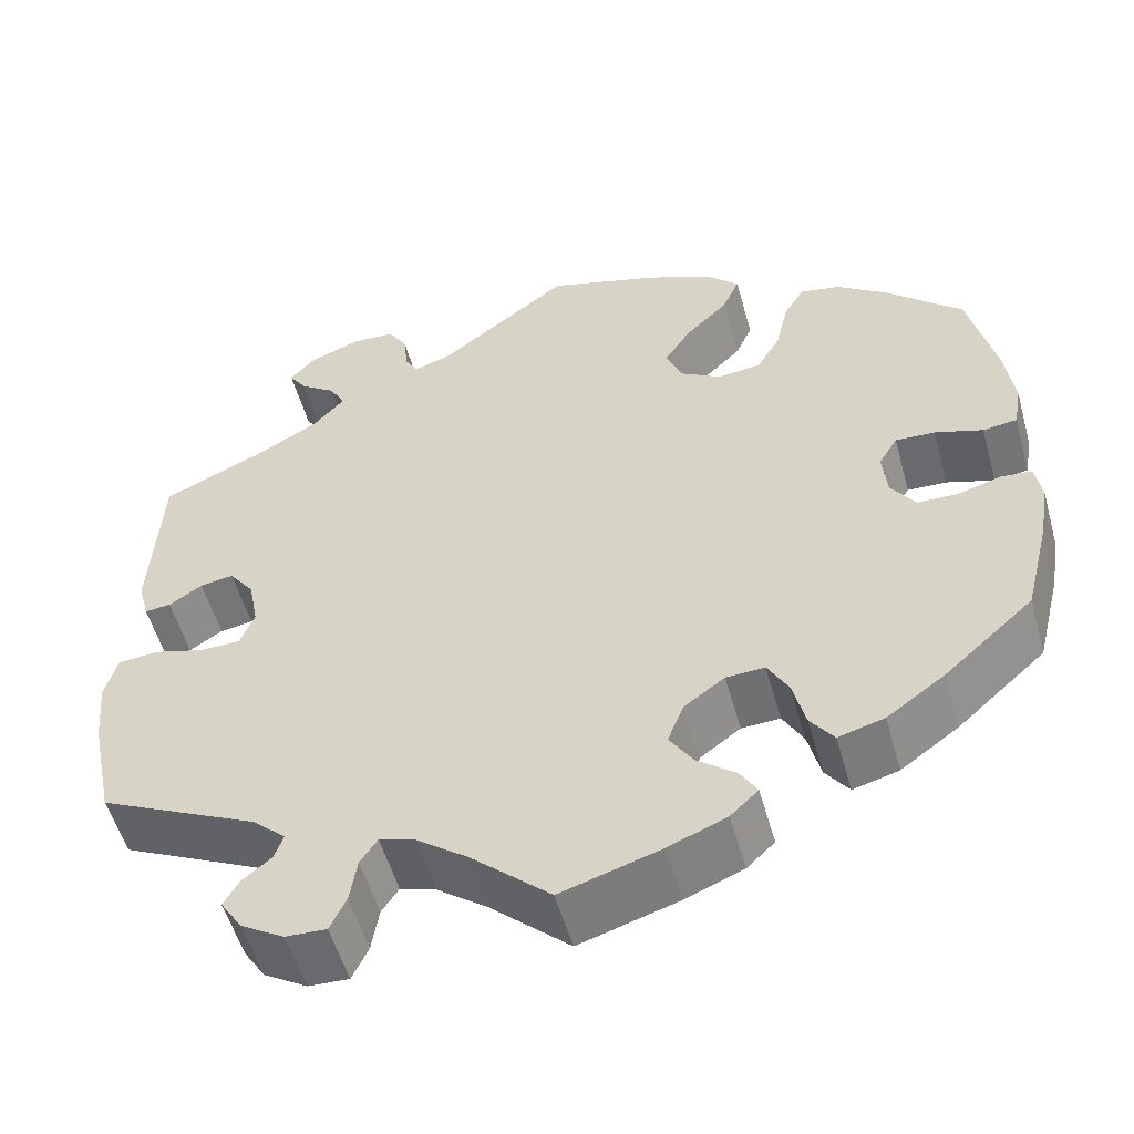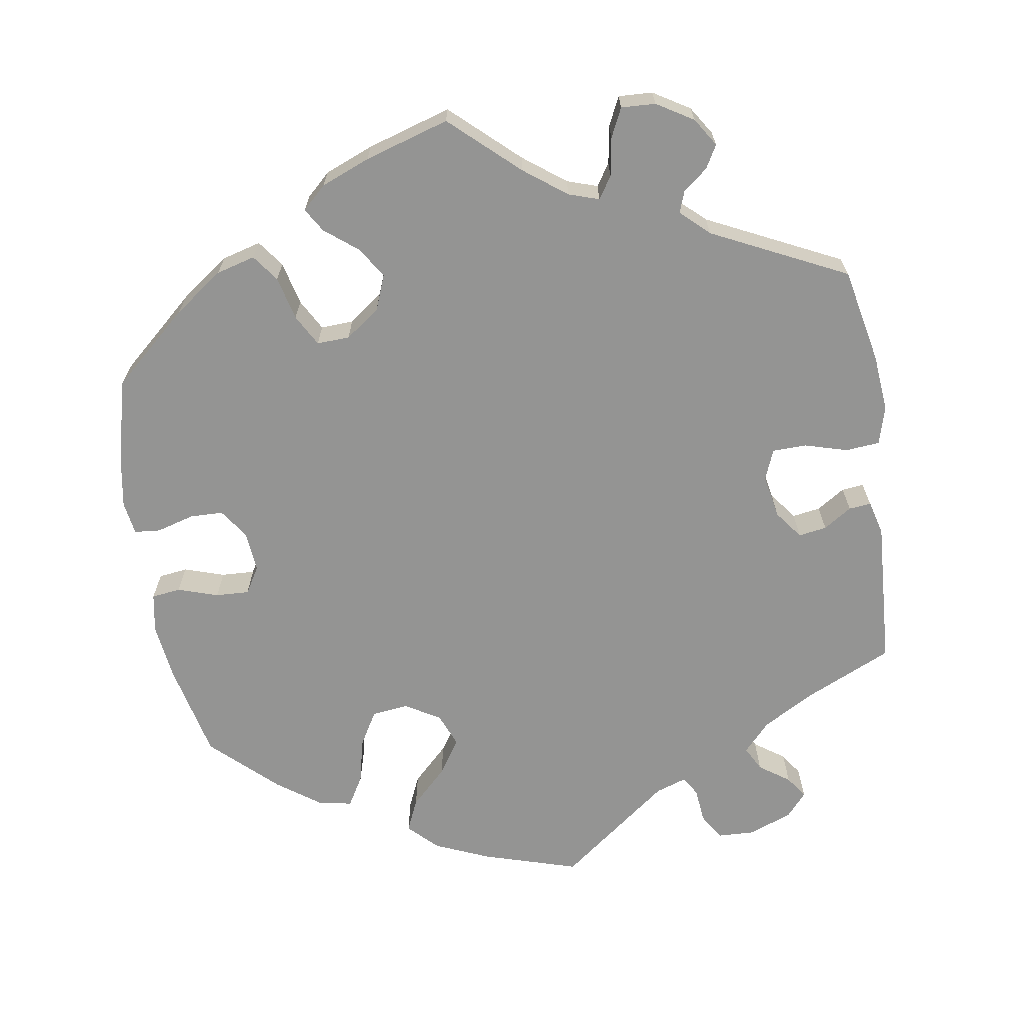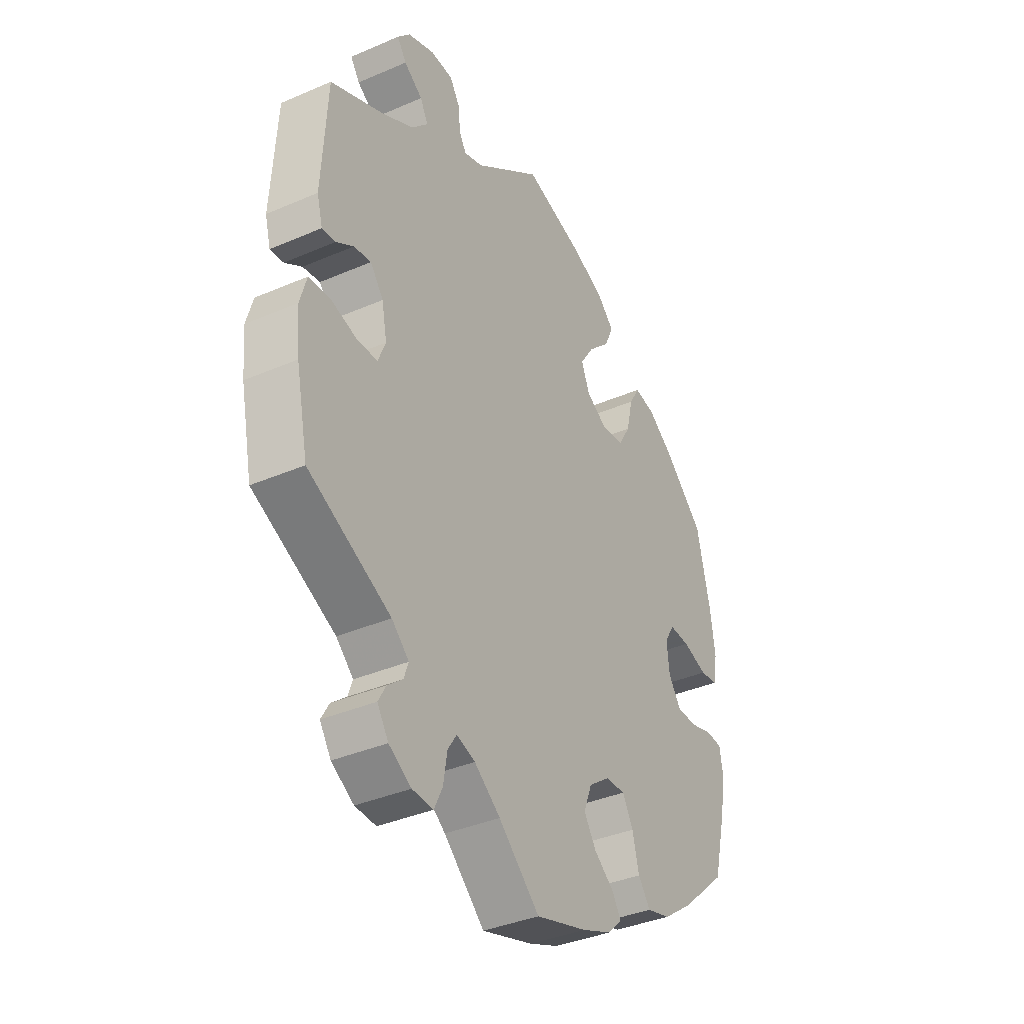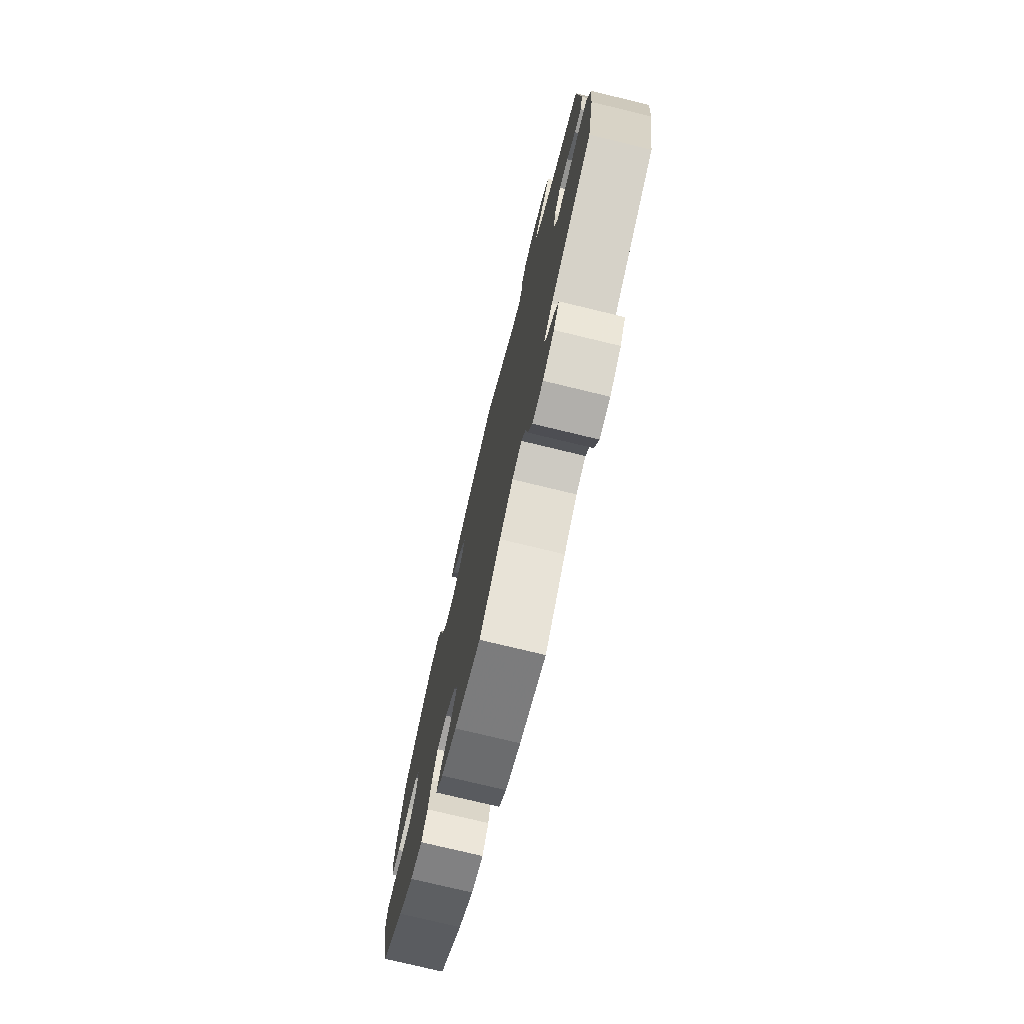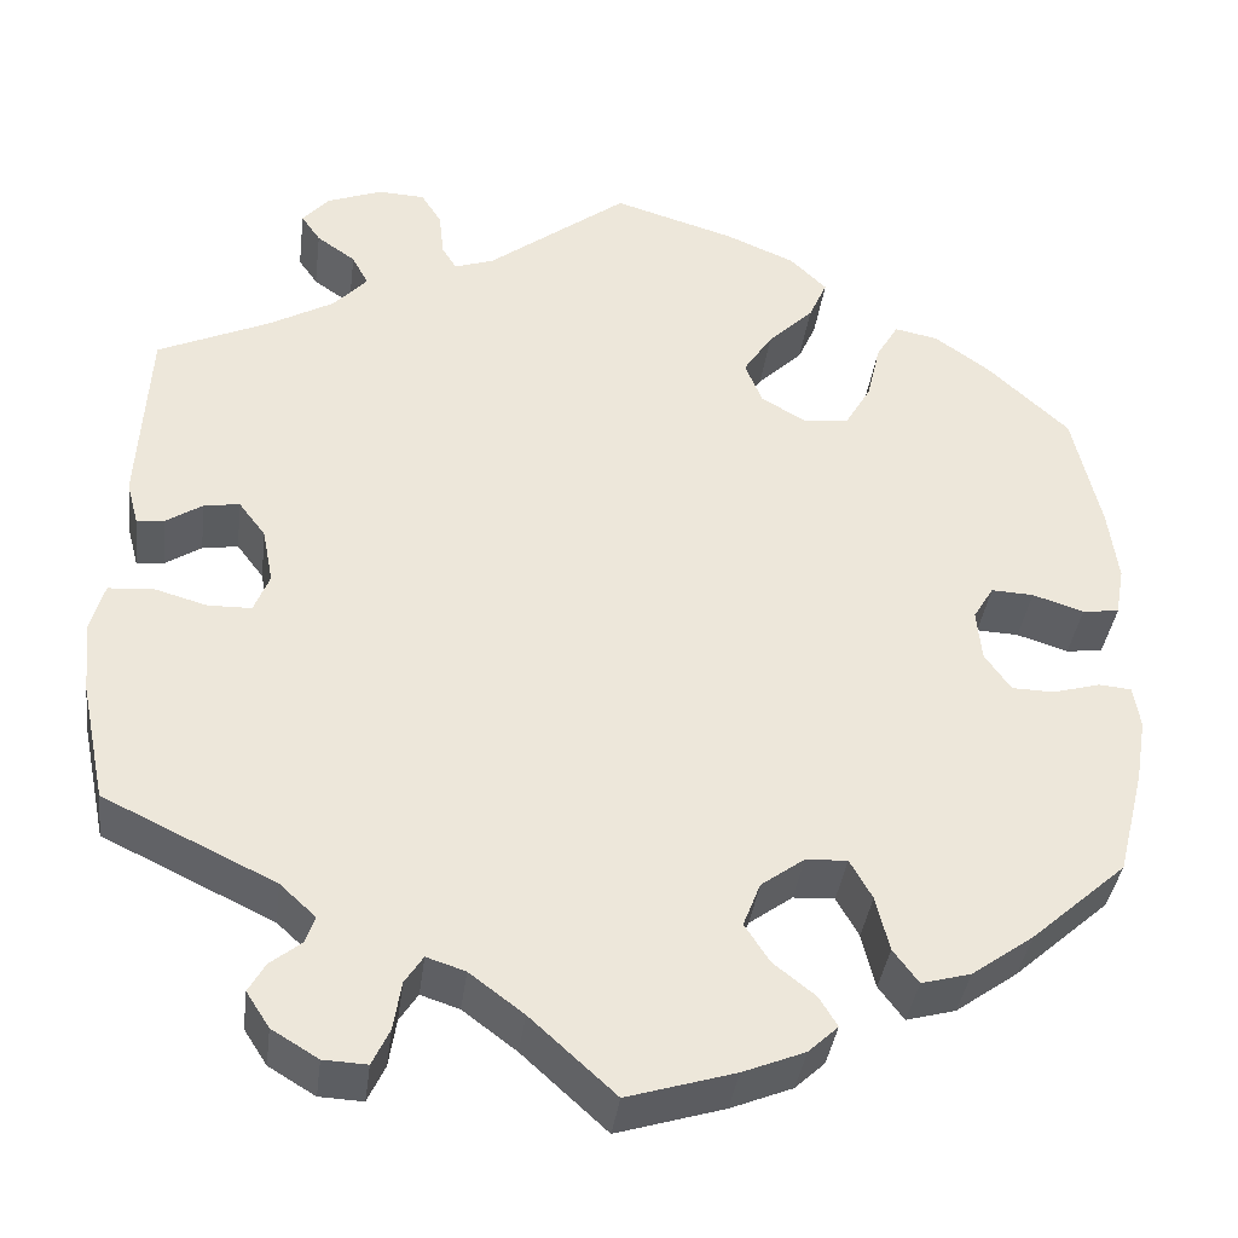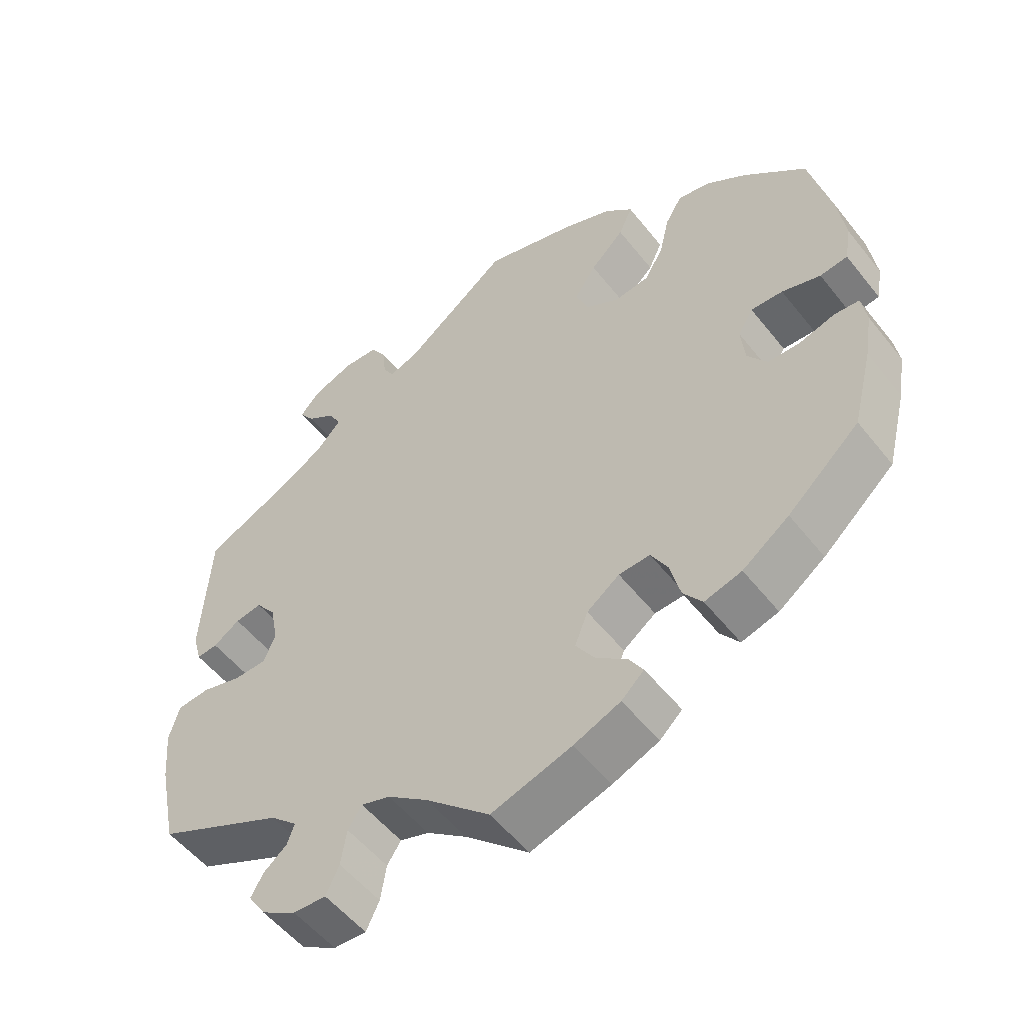
<metadata>
{"format":"obj","ext":"obj","renderer":"f3d","projection":"perspective","resolution":1024,"background":"white","views":[{"elev":-54.0,"azim":15.6,"up":"+Z"},{"elev":-67.0,"azim":-171.1,"up":"+Y"},{"elev":-37.4,"azim":-61.0,"up":"+Z"},{"elev":-75.8,"azim":-103.6,"up":"+Z"},{"elev":-37.7,"azim":-7.3,"up":"+Z"},{"elev":-53.8,"azim":37.5,"up":"+Z"}]}
</metadata>
<code>
v 0.126 0.07 0.54
v 0.197 0.07 0.51
v 0.235 0.07 0.473
v 0.216 0.07 0.43
v 0.169 0.07 0.384
v 0.139 0.07 0.338
v 0.157 0.07 0.294
v 0.203 0.07 0.267
v 0.251 0.07 0.273
v 0.277 0.07 0.318
v 0.291 0.07 0.378
v 0.314 0.07 0.417
v 0.359 0.07 0.408
v 0.415 0.07 0.368
v 0.5 0.07 0.289
v 0.529 0.07 0.163
v 0.539 0.07 0.087
v 0.53 0.07 0.036
v 0.492 0.07 0.031
v 0.439 0.07 0.048
v 0.395 0.07 0.05
v 0.374 0.07 0.015
v 0.379 0.07 -0.038
v 0.406 0.07 -0.077
v 0.45 0.07 -0.078
v 0.499 0.07 -0.064
v 0.533 0.07 -0.067
v 0.54 0.07 -0.111
v 0.529 0.07 -0.177
v 0.501 0.07 -0.288
v 0.402 0.07 -0.376
v 0.338 0.07 -0.422
v 0.287 0.07 -0.436
v 0.261 0.07 -0.401
v 0.247 0.07 -0.344
v 0.224 0.07 -0.303
v 0.181 0.07 -0.305
v 0.136 0.07 -0.338
v 0.118 0.07 -0.384
v 0.144 0.07 -0.424
v 0.187 0.07 -0.458
v 0.206 0.07 -0.489
v 0.175 0.07 -0.518
v 0.111 0.07 -0.544
v 0 0.07 -0.578
v -0.088 0.07 -0.498
v -0.144 0.07 -0.456
v -0.184 0.07 -0.443
v -0.203 0.07 -0.472
v -0.211 0.07 -0.522
v -0.229 0.07 -0.56
v -0.274 0.07 -0.558
v -0.322 0.07 -0.529
v -0.346 0.07 -0.492
v -0.329 0.07 -0.462
v -0.297 0.07 -0.436
v -0.287 0.07 -0.408
v -0.324 0.07 -0.374
v -0.501 0.07 -0.289
v -0.527 0.07 -0.164
v -0.534 0.07 -0.089
v -0.52 0.07 -0.039
v -0.475 0.07 -0.035
v -0.419 0.07 -0.051
v -0.374 0.07 -0.05
v -0.358 0.07 -0.01
v -0.369 0.07 0.047
v -0.397 0.07 0.084
v -0.434 0.07 0.078
v -0.471 0.07 0.054
v -0.5 0.07 0.051
v -0.512 0.07 0.096
v -0.501 0.07 0.289
v -0.385 0.07 0.342
v -0.318 0.07 0.38
v -0.283 0.07 0.418
v -0.3 0.07 0.45
v -0.34 0.07 0.478
v -0.36 0.07 0.507
v -0.333 0.07 0.538
v -0.276 0.07 0.56
v -0.227 0.07 0.558
v -0.206 0.07 0.524
v -0.201 0.07 0.478
v -0.186 0.07 0.453
v -0.145 0.07 0.467
v 0 0.07 0.578
v 0.126 0 0.54
v 0.197 0 0.51
v 0.235 0 0.473
v 0.216 0 0.43
v 0.169 0 0.384
v 0.139 0 0.338
v 0.157 0 0.294
v 0.203 0 0.267
v 0.251 0 0.273
v 0.277 0 0.318
v 0.291 0 0.378
v 0.314 0 0.417
v 0.359 0 0.408
v 0.415 0 0.368
v 0.5 0 0.289
v 0.529 0 0.163
v 0.539 0 0.087
v 0.53 0 0.036
v 0.492 0 0.031
v 0.439 0 0.048
v 0.395 0 0.05
v 0.374 0 0.015
v 0.379 0 -0.038
v 0.406 0 -0.077
v 0.45 0 -0.078
v 0.499 0 -0.064
v 0.533 0 -0.067
v 0.54 0 -0.111
v 0.529 0 -0.177
v 0.501 0 -0.288
v 0.402 0 -0.376
v 0.338 0 -0.422
v 0.287 0 -0.436
v 0.261 0 -0.401
v 0.247 0 -0.344
v 0.224 0 -0.303
v 0.181 0 -0.305
v 0.136 0 -0.338
v 0.118 0 -0.384
v 0.144 0 -0.424
v 0.187 0 -0.458
v 0.206 0 -0.489
v 0.175 0 -0.518
v 0.111 0 -0.544
v 0 0 -0.578
v -0.088 0 -0.498
v -0.144 0 -0.456
v -0.184 0 -0.443
v -0.203 0 -0.472
v -0.211 0 -0.522
v -0.229 0 -0.56
v -0.274 0 -0.558
v -0.322 0 -0.529
v -0.346 0 -0.492
v -0.329 0 -0.462
v -0.297 0 -0.436
v -0.287 0 -0.408
v -0.324 0 -0.374
v -0.501 0 -0.289
v -0.527 0 -0.164
v -0.534 0 -0.089
v -0.52 0 -0.039
v -0.475 0 -0.035
v -0.419 0 -0.051
v -0.374 0 -0.05
v -0.358 0 -0.01
v -0.369 0 0.047
v -0.397 0 0.084
v -0.434 0 0.078
v -0.471 0 0.054
v -0.5 0 0.051
v -0.512 0 0.096
v -0.501 0 0.289
v -0.385 0 0.342
v -0.318 0 0.38
v -0.283 0 0.418
v -0.3 0 0.45
v -0.34 0 0.478
v -0.36 0 0.507
v -0.333 0 0.538
v -0.276 0 0.56
v -0.227 0 0.558
v -0.206 0 0.524
v -0.201 0 0.478
v -0.186 0 0.453
v -0.145 0 0.467
v 0 0 0.578
f 86 87 1 2
f 85 86 2 3
f 81 82 83 84
f 81 84 85
f 80 81 85
f 77 78 79 80
f 76 77 80 85
f 75 76 85 3
f 71 72 73 74
f 69 70 71 74
f 68 69 74 75
f 67 68 75 3
f 61 62 63 64
f 61 64 65
f 58 59 60 61
f 57 58 61 65
f 53 54 55 56
f 53 56 57
f 52 53 57
f 49 50 51 52
f 48 49 52 57
f 47 48 57 65
f 43 44 45 46
f 40 41 42 43
f 39 40 43 46
f 38 39 46 47
f 32 33 34 35
f 32 35 36
f 31 32 36
f 30 31 36
f 29 30 36 37
f 25 26 27 28
f 24 25 28 29
f 17 18 19 20
f 17 20 21
f 16 17 21
f 15 16 21
f 14 15 21 22
f 10 11 12 13
f 9 10 13 14
f 67 3 4 5
f 66 67 5 6
f 37 38 47 65
f 24 29 37 65
f 23 24 65 66
f 22 23 66
f 9 14 22
f 8 9 22 66
f 7 8 66
f 6 7 66
f 89 88 174 173
f 90 89 173 172
f 171 170 169 168
f 172 171 168
f 172 168 167
f 167 166 165 164
f 172 167 164 163
f 90 172 163 162
f 161 160 159 158
f 161 158 157 156
f 162 161 156 155
f 90 162 155 154
f 151 150 149 148
f 152 151 148
f 148 147 146 145
f 152 148 145 144
f 143 142 141 140
f 144 143 140
f 144 140 139
f 139 138 137 136
f 144 139 136 135
f 152 144 135 134
f 133 132 131 130
f 130 129 128 127
f 133 130 127 126
f 134 133 126 125
f 122 121 120 119
f 123 122 119
f 123 119 118
f 123 118 117
f 124 123 117 116
f 115 114 113 112
f 116 115 112 111
f 107 106 105 104
f 108 107 104
f 108 104 103
f 108 103 102
f 109 108 102 101
f 100 99 98 97
f 101 100 97 96
f 92 91 90 154
f 93 92 154 153
f 152 134 125 124
f 152 124 116 111
f 153 152 111 110
f 153 110 109
f 109 101 96
f 153 109 96 95
f 153 95 94
f 153 94 93
f 1 88 89 2
f 2 89 90 3
f 3 90 91 4
f 4 91 92 5
f 5 92 93 6
f 6 93 94 7
f 7 94 95 8
f 8 95 96 9
f 9 96 97 10
f 10 97 98 11
f 11 98 99 12
f 12 99 100 13
f 13 100 101 14
f 14 101 102 15
f 15 102 103 16
f 16 103 104 17
f 17 104 105 18
f 18 105 106 19
f 19 106 107 20
f 20 107 108 21
f 21 108 109 22
f 22 109 110 23
f 23 110 111 24
f 24 111 112 25
f 25 112 113 26
f 26 113 114 27
f 27 114 115 28
f 28 115 116 29
f 29 116 117 30
f 30 117 118 31
f 31 118 119 32
f 32 119 120 33
f 33 120 121 34
f 34 121 122 35
f 35 122 123 36
f 36 123 124 37
f 37 124 125 38
f 38 125 126 39
f 39 126 127 40
f 40 127 128 41
f 41 128 129 42
f 42 129 130 43
f 43 130 131 44
f 44 131 132 45
f 45 132 133 46
f 46 133 134 47
f 47 134 135 48
f 48 135 136 49
f 49 136 137 50
f 50 137 138 51
f 51 138 139 52
f 52 139 140 53
f 53 140 141 54
f 54 141 142 55
f 55 142 143 56
f 56 143 144 57
f 57 144 145 58
f 58 145 146 59
f 59 146 147 60
f 60 147 148 61
f 61 148 149 62
f 62 149 150 63
f 63 150 151 64
f 64 151 152 65
f 65 152 153 66
f 66 153 154 67
f 67 154 155 68
f 68 155 156 69
f 69 156 157 70
f 70 157 158 71
f 71 158 159 72
f 72 159 160 73
f 73 160 161 74
f 74 161 162 75
f 75 162 163 76
f 76 163 164 77
f 77 164 165 78
f 78 165 166 79
f 79 166 167 80
f 80 167 168 81
f 81 168 169 82
f 82 169 170 83
f 83 170 171 84
f 84 171 172 85
f 85 172 173 86
f 86 173 174 87
f 87 174 88 1

</code>
